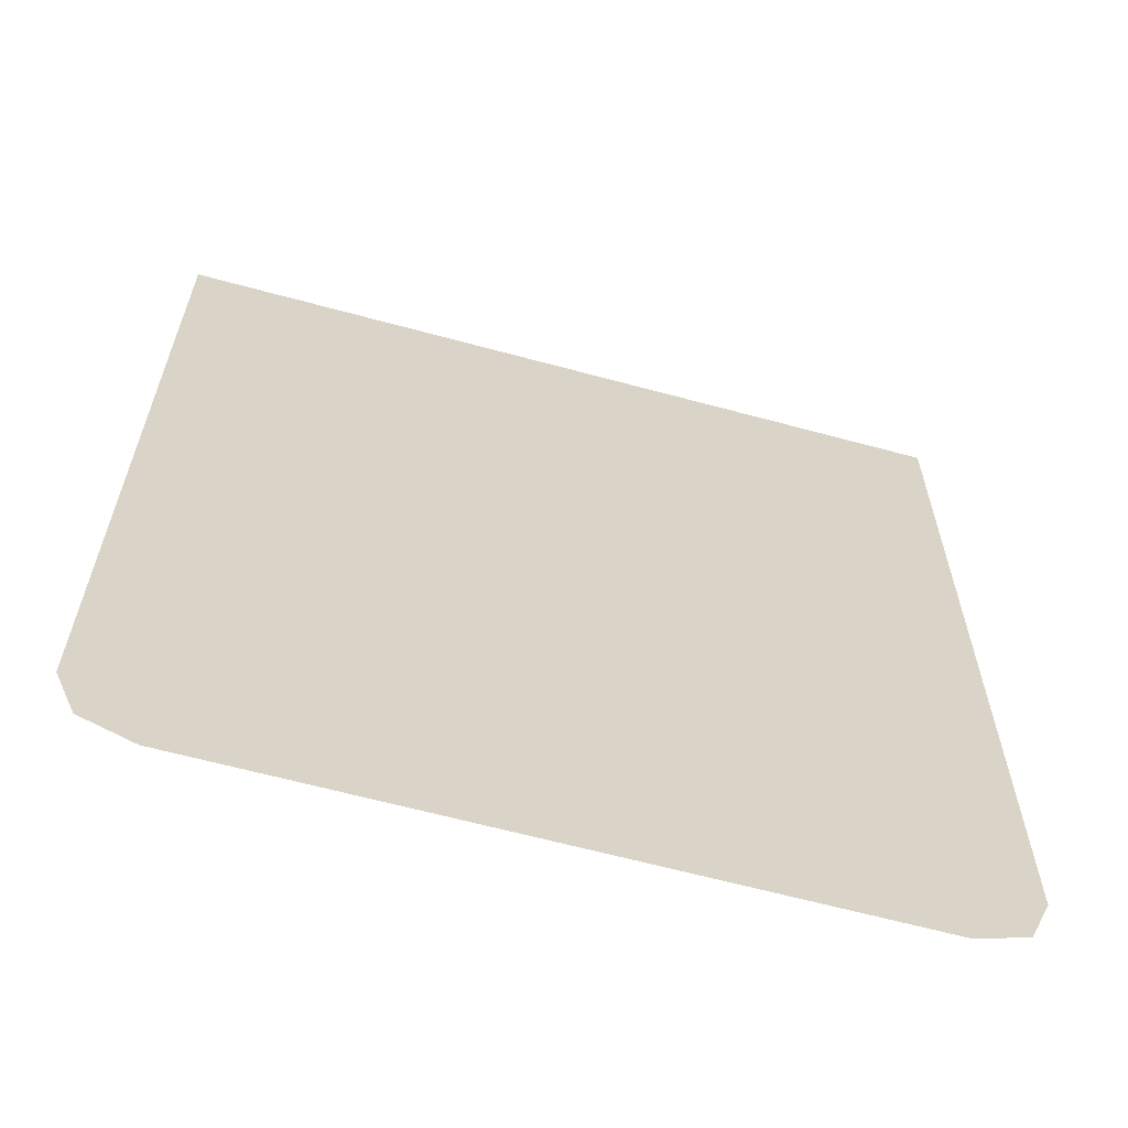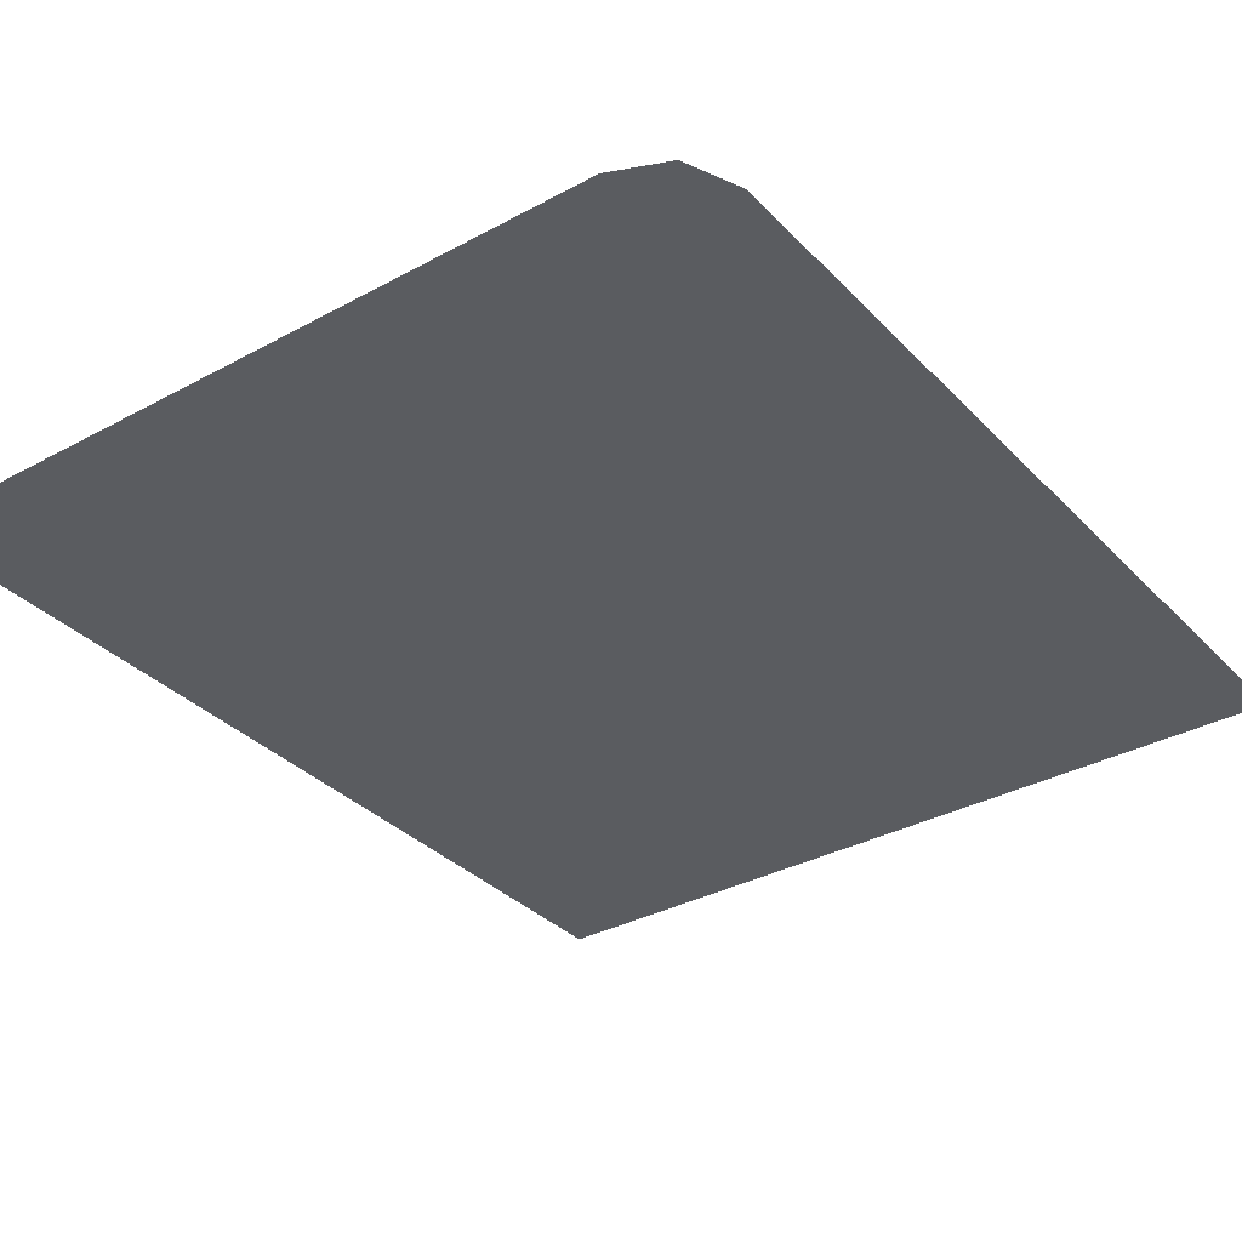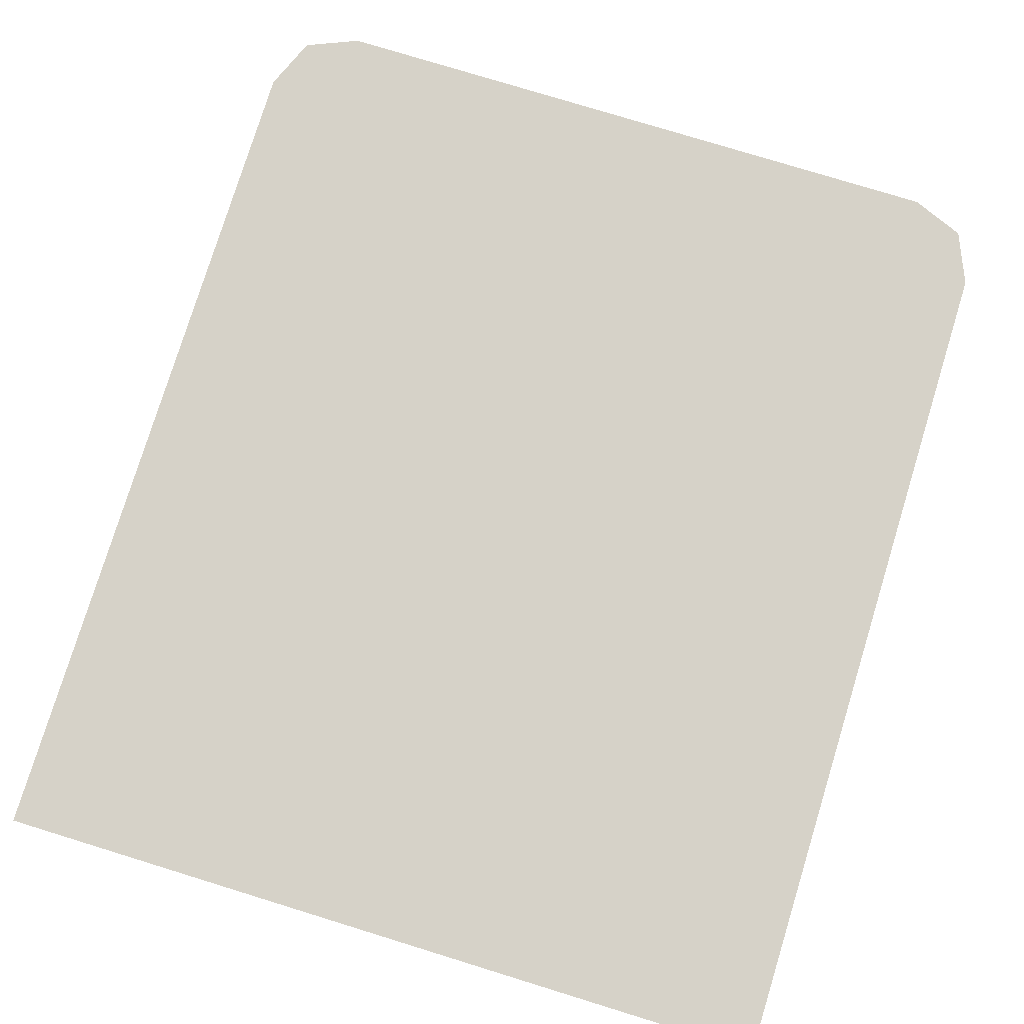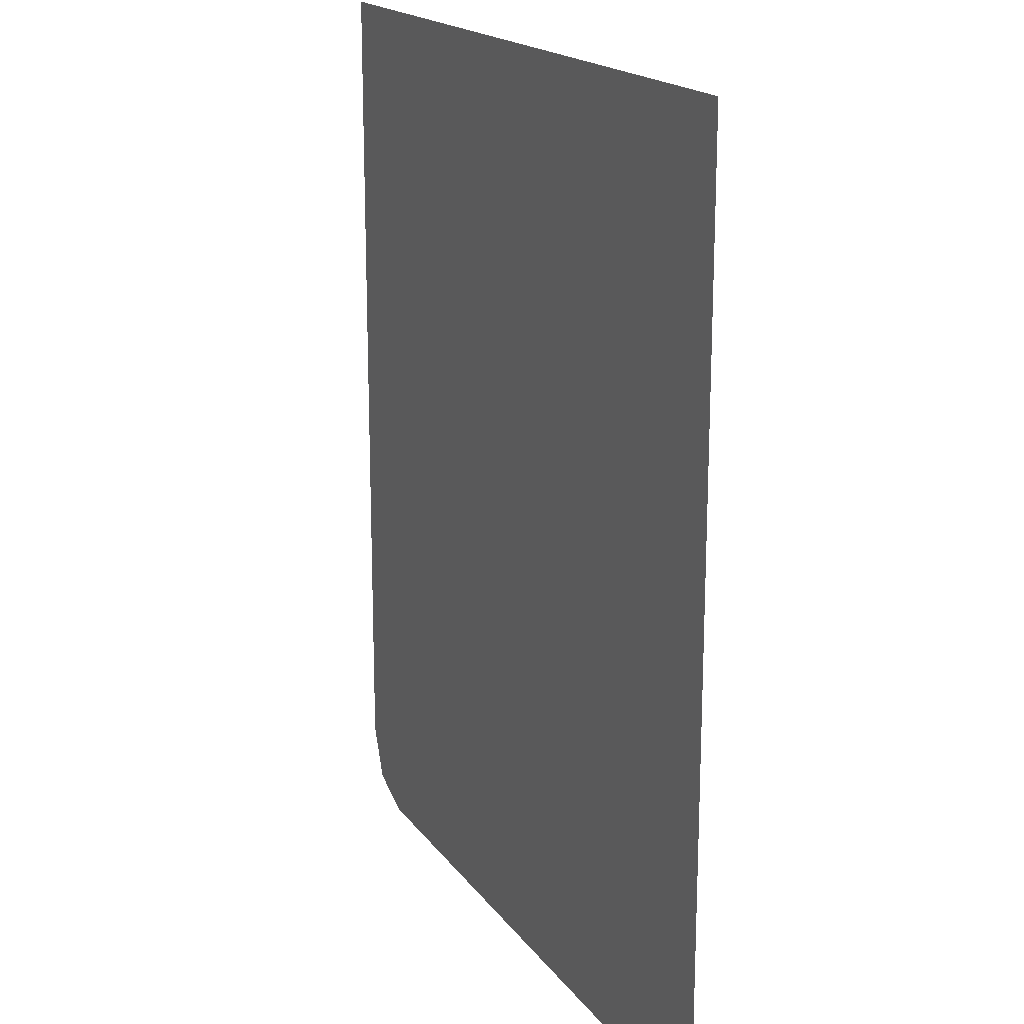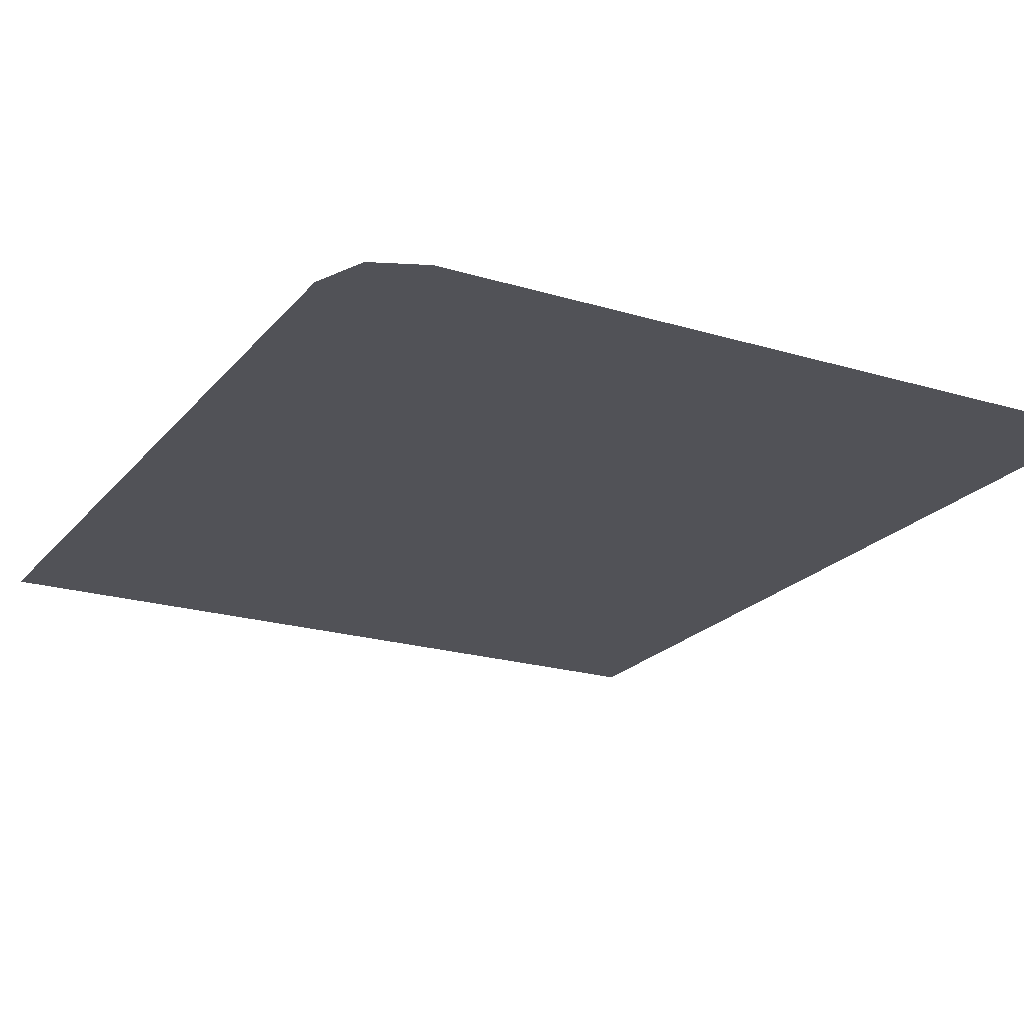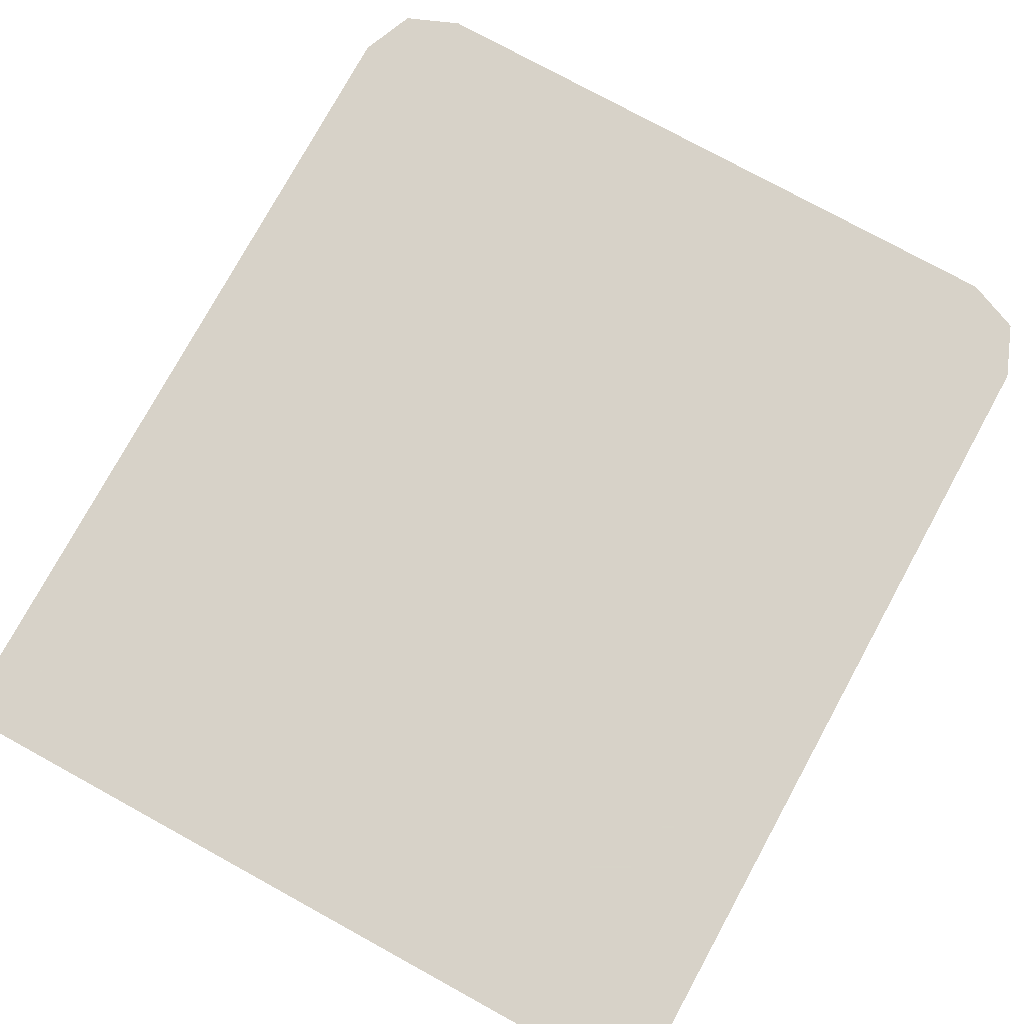
<metadata>
{"format":"obj","ext":"obj","renderer":"f3d","projection":"perspective","resolution":1024,"background":"white","views":[{"elev":-63.2,"azim":164.6,"up":"+Z"},{"elev":-33.9,"azim":-143.6,"up":"+Y"},{"elev":77.9,"azim":17.1,"up":"+Y"},{"elev":18.0,"azim":65.7,"up":"+Z"},{"elev":-21.4,"azim":151.8,"up":"+Y"},{"elev":77.3,"azim":28.7,"up":"+Y"}]}
</metadata>
<code>
v -0.4 -0.0125 -0.8581
v -0.378 -0.0125 -0.9111
v -0.325 -0.0125 -0.9331
v 0.4 -0.0125 -0.8581
v 0.378 -0.0125 -0.9111
v 0.325 -0.0125 -0.9331
v -0.2175 -0.0125 -0.4831
v -0.1955 -0.0125 -0.5051
v -0.2175 -0.0125 -0.5581
v -0.2175 -0.0125 -0.4831
v -0.1425 -0.0125 -0.4831
v -0.1955 -0.0125 -0.5051
v -0.2175 -0.0125 -0.5581
v -0.1955 -0.0125 -0.5051
v -0.1425 -0.0125 -0.4831
v 0.2175 -0.0125 -0.5581
v 0.1955 -0.0125 -0.5051
v 0.1425 -0.0125 -0.4831
v 0.2175 -0.0125 -0.4831
v 0.1955 -0.0125 -0.5051
v 0.2175 -0.0125 -0.5581
v 0.2175 -0.0125 -0.4831
v 0.1425 -0.0125 -0.4831
v 0.1955 -0.0125 -0.5051
v -0.1425 -0.0125 -0.4831
v -0.36 -0.0125 -0.1814
v -0.4 -0.0125 -0.2081
v -0.2175 -0.0125 -0.4831
v -0.1425 -0.0125 -0.4831
v -0.2551 -0.0125 -0.1379
v -0.309 -0.0125 -0.1562
v -0.36 -0.0125 -0.1814
v -0.1425 -0.0125 -0.4831
v -0.1425 -0.0125 -0.1231
v -0.1993 -0.0125 -0.1268
v -0.2551 -0.0125 -0.1379
v -0.1425 -0.0125 -0.4831
v 0.1425 -0.0125 -0.4831
v 0.1425 -0.0125 -0.1231
v -0.1425 -0.0125 -0.1231
v 0.1425 -0.0125 -0.4831
v 0.2551 -0.0125 -0.1379
v 0.1993 -0.0125 -0.1268
v 0.1425 -0.0125 -0.1231
v 0.1425 -0.0125 -0.4831
v 0.36 -0.0125 -0.1814
v 0.309 -0.0125 -0.1562
v 0.2551 -0.0125 -0.1379
v 0.1425 -0.0125 -0.4831
v 0.2175 -0.0125 -0.4831
v 0.4 -0.0125 -0.2081
v 0.36 -0.0125 -0.1814
v -0.2175 -0.0125 -0.5581
v -0.2175 -0.0125 -0.4831
v -0.4 -0.0125 -0.2081
v -0.4 -0.0125 -0.8581
v -0.2175 -0.0125 -0.5581
v -0.4 -0.0125 -0.8581
v -0.325 -0.0125 -0.9331
v -0.2175 -0.0125 -0.9331
v 0.2175 -0.0125 -0.5581
v 0.4 -0.0125 -0.8581
v 0.4 -0.0125 -0.2081
v 0.2175 -0.0125 -0.4831
v 0.2175 -0.0125 -0.5581
v 0.2175 -0.0125 -0.9331
v 0.325 -0.0125 -0.9331
v 0.4 -0.0125 -0.8581
v -0.4 -0.0125 -0.2081
v -0.36 -0.0125 -0.1814
v -0.4 -0.0125 0.000785
v -0.4 -0.0125 0.000785
v -0.36 -0.0125 -0.1814
v -0.309 -0.0125 -0.1562
v -0.4 -0.0125 0.000785
v -0.309 -0.0125 -0.1562
v -0.2551 -0.0125 -0.1379
v -0.4 -0.0125 0.000785
v -0.2551 -0.0125 -0.1379
v -0.1993 -0.0125 -0.1268
v -0.4 -0.0125 0.000785
v -0.1993 -0.0125 -0.1268
v -0.1425 -0.0125 -0.1231
v -0.4 -0.0125 0.000785
v -0.1425 -0.0125 -0.1231
v 0.1425 -0.0125 -0.1231
v 0.4 -0.0125 0.000785
v 0.4 -0.0125 0.000785
v 0.1425 -0.0125 -0.1231
v 0.1993 -0.0125 -0.1268
v 0.4 -0.0125 0.000785
v 0.1993 -0.0125 -0.1268
v 0.2551 -0.0125 -0.1379
v 0.4 -0.0125 0.000785
v 0.2551 -0.0125 -0.1379
v 0.309 -0.0125 -0.1562
v 0.4 -0.0125 0.000785
v 0.309 -0.0125 -0.1562
v 0.36 -0.0125 -0.1814
v 0.4 -0.0125 0.000785
v 0.36 -0.0125 -0.1814
v 0.4 -0.0125 -0.2081
v -0.2175 -0.0125 -0.5581
v 0.2175 -0.0125 -0.5581
v 0.1425 -0.0125 -0.4831
v -0.1425 -0.0125 -0.4831
v -0.2175 -0.0125 -0.5581
v -0.2175 -0.0125 -0.9331
v 0.2175 -0.0125 -0.9331
v 0.2175 -0.0125 -0.5581
g mesh7277819
f 1 2 3
g mesh7277821
f 4 6 5
g mesh7277823
f 7 9 8
f 10 12 11
g mesh7277825
f 13 15 14
g mesh7277827
f 16 17 18
g mesh7277829
f 19 20 21
f 22 23 24
f 25 26 27
f 27 28 25
f 29 30 31
f 31 32 29
f 33 34 35
f 35 36 33
f 37 38 39
f 39 40 37
f 41 42 43
f 43 44 41
f 45 46 47
f 47 48 45
f 49 50 51
f 51 52 49
f 53 54 55
f 55 56 53
f 57 58 59
f 59 60 57
f 61 62 63
f 63 64 61
f 65 66 67
f 67 68 65
f 69 70 71
f 72 73 74
f 75 76 77
f 78 79 80
f 81 82 83
f 84 85 86
f 86 87 84
f 88 89 90
f 91 92 93
f 94 95 96
f 97 98 99
f 100 101 102
f 103 104 105
f 105 106 103
f 107 108 109
f 109 110 107

</code>
